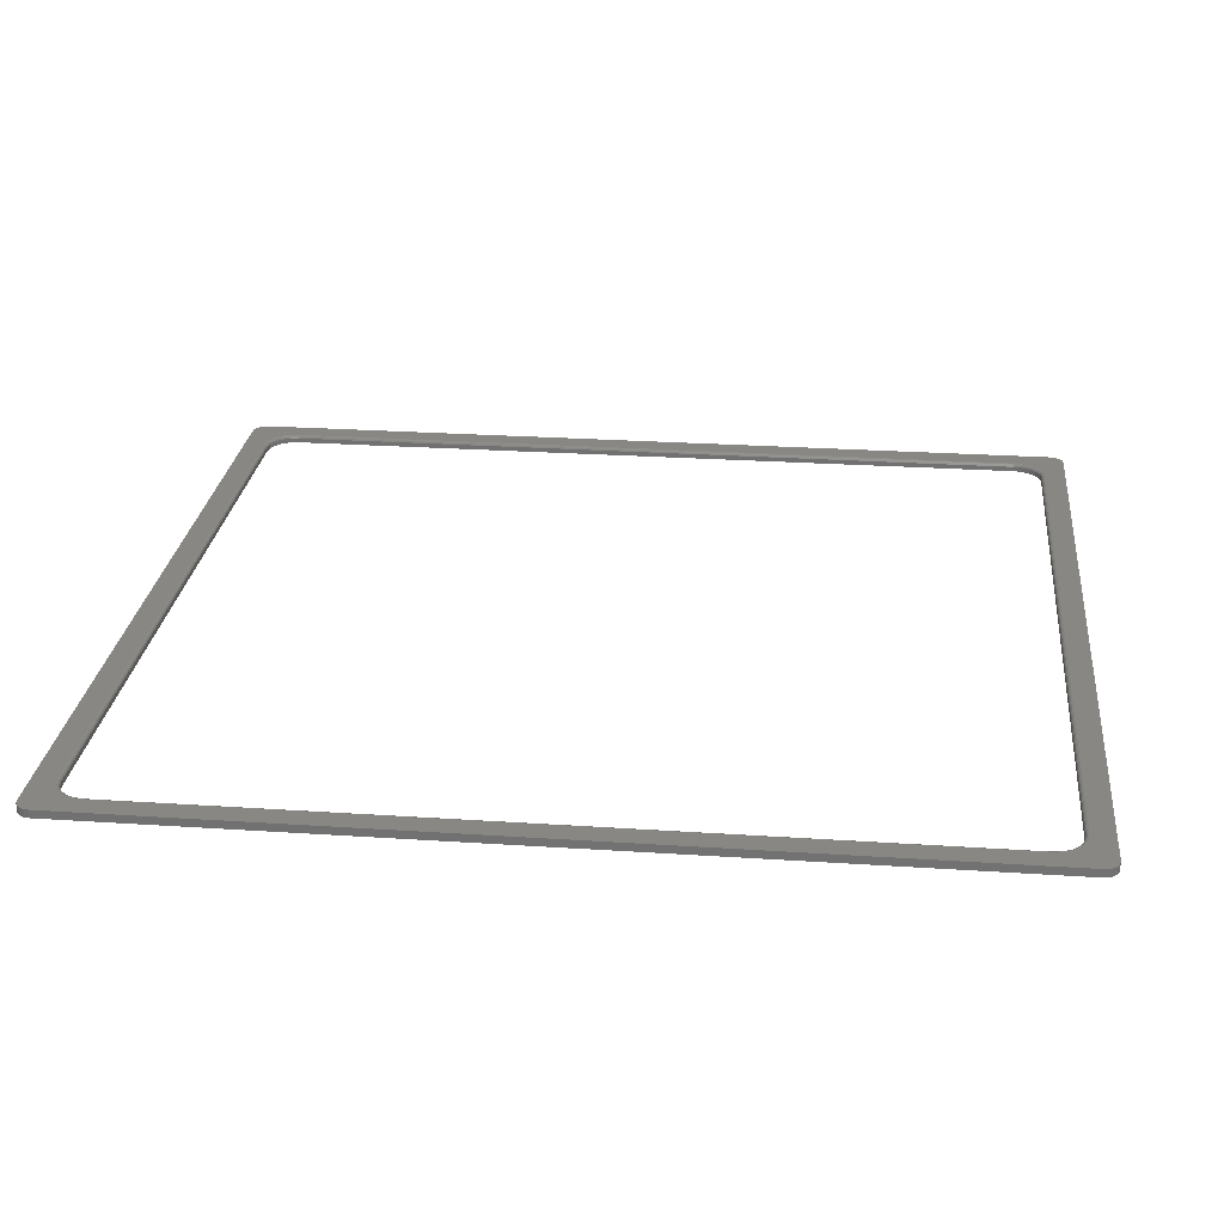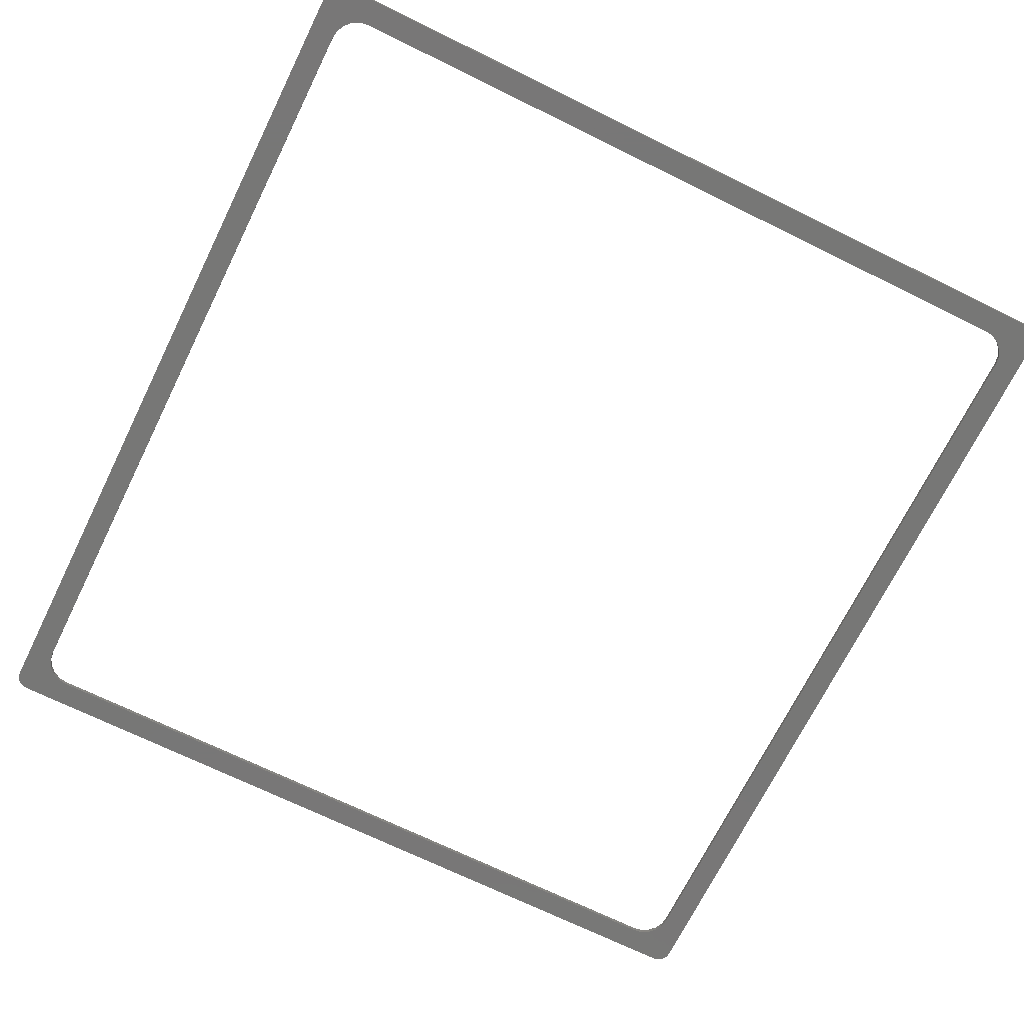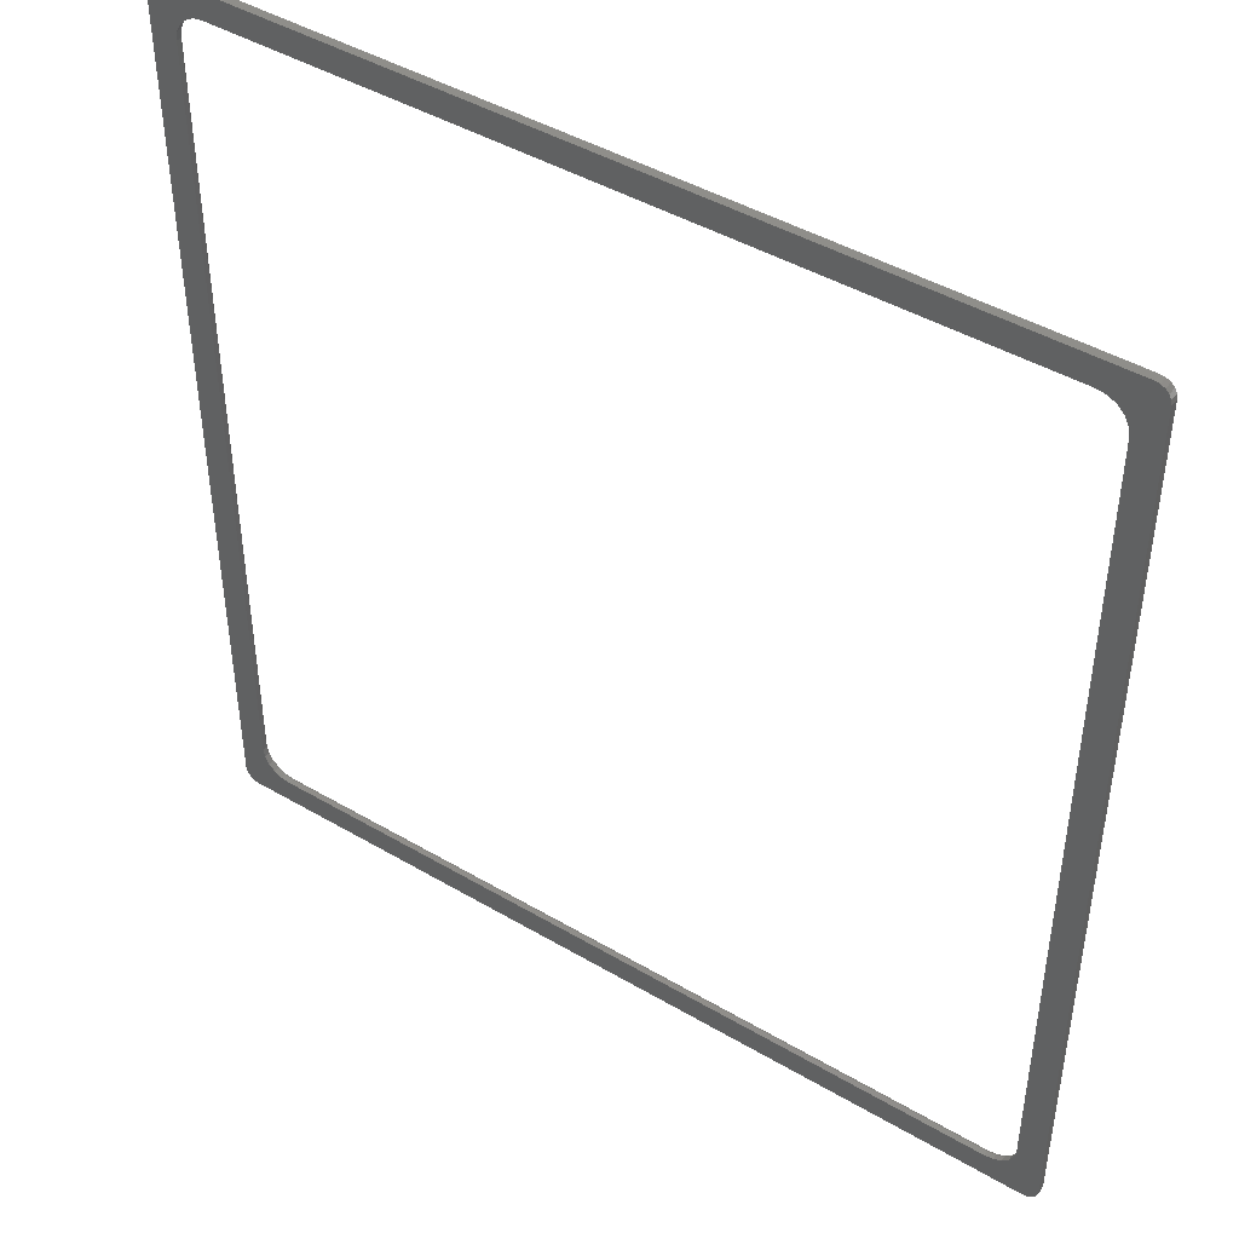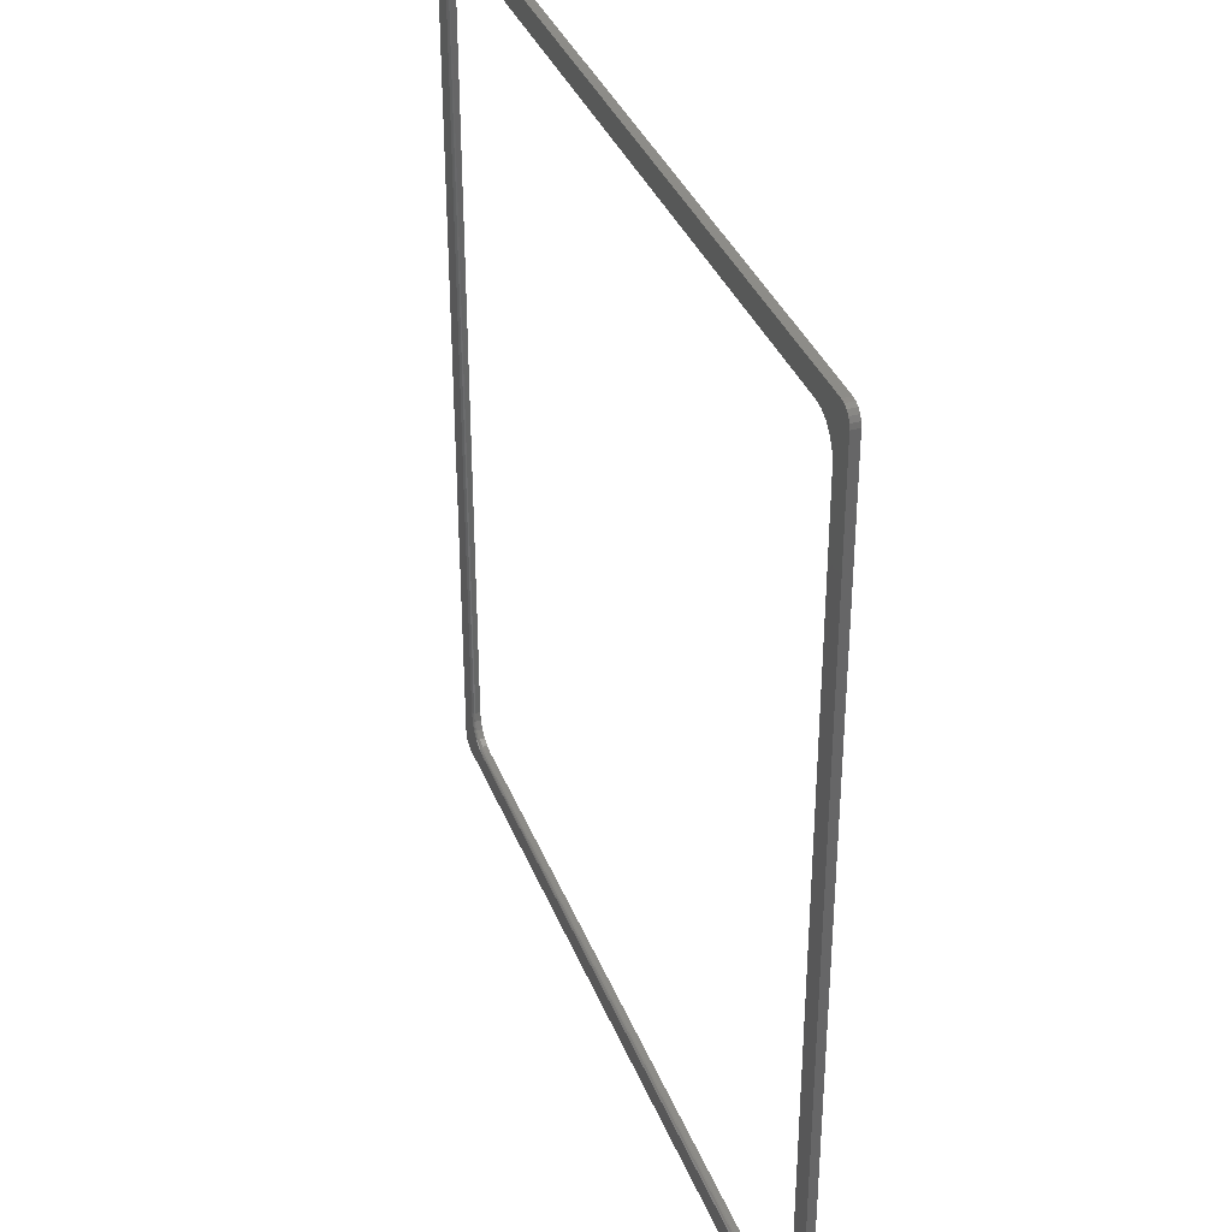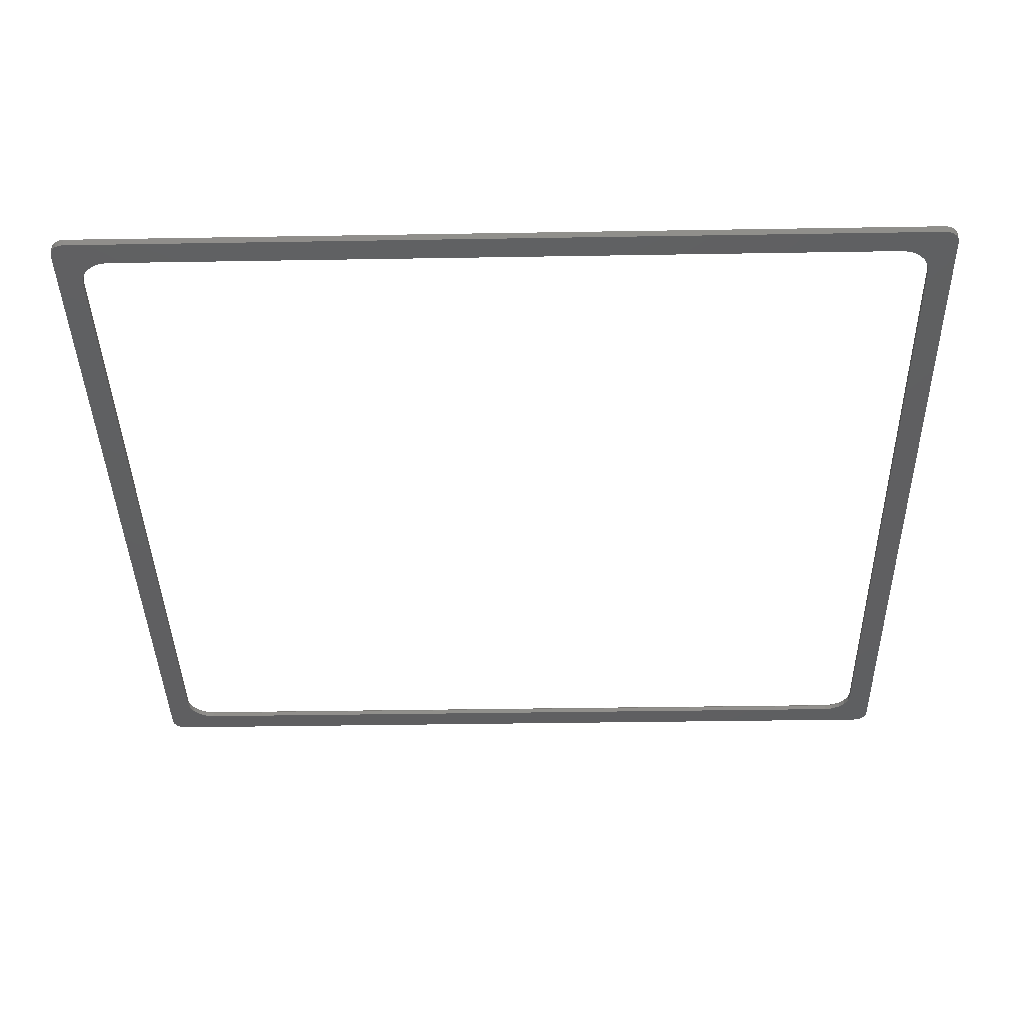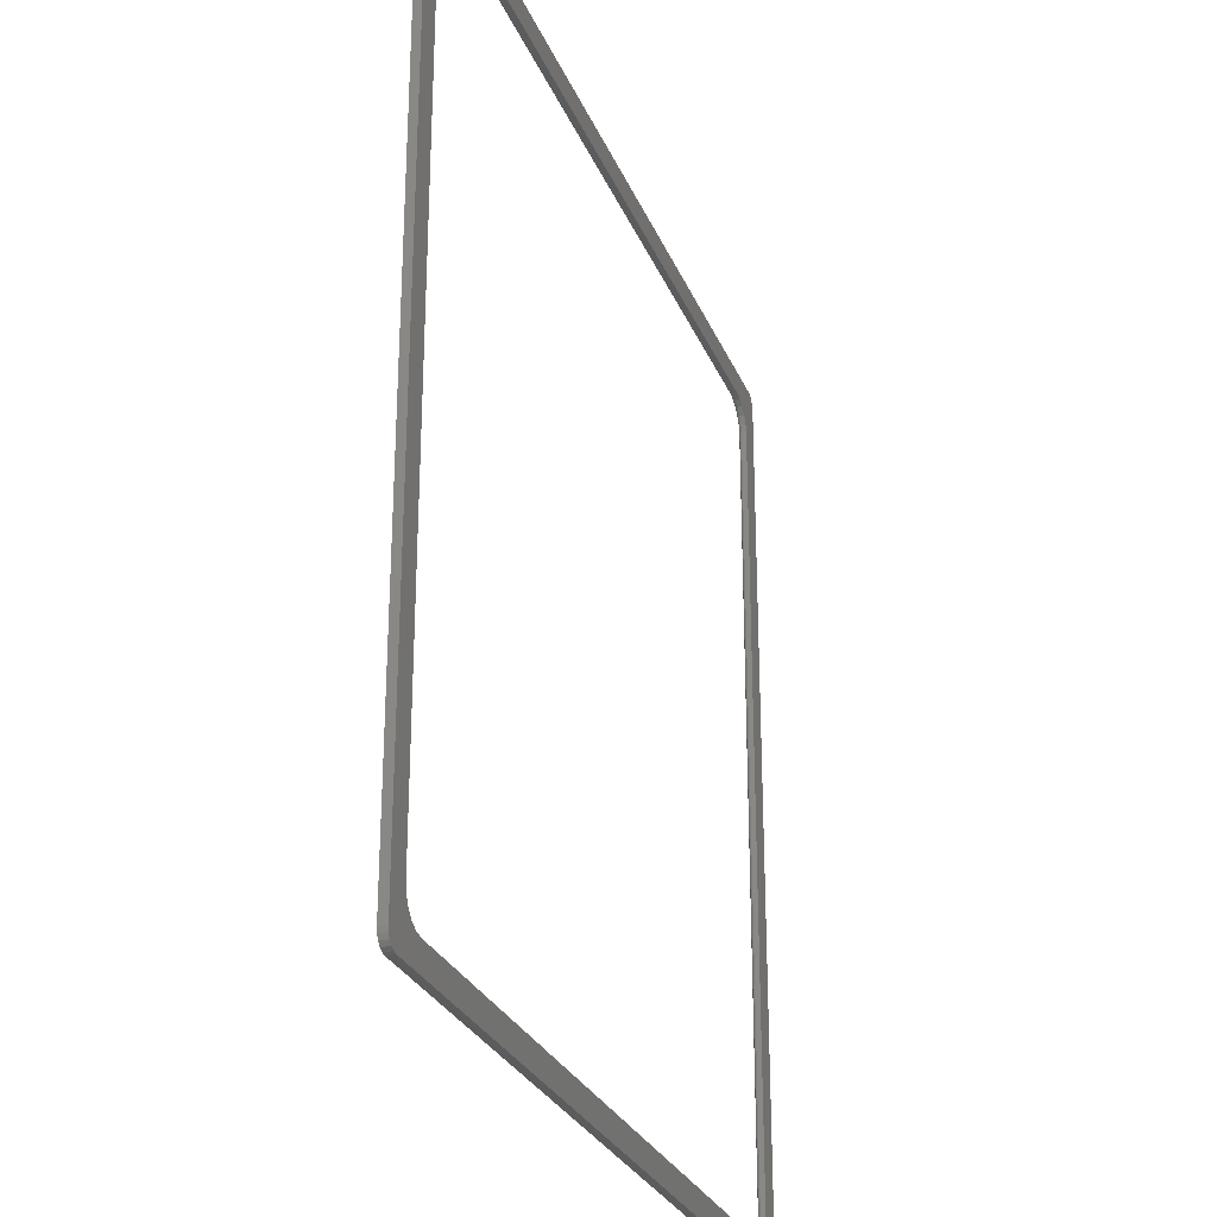
<metadata>
{"format":"stl","ext":"stl","renderer":"f3d","projection":"perspective","resolution":1024,"background":"white","views":[{"elev":25.7,"azim":96.1,"up":"+Z"},{"elev":-69.9,"azim":-26.2,"up":"+Z"},{"elev":44.6,"azim":-145.6,"up":"+Y"},{"elev":36.0,"azim":70.2,"up":"+Y"},{"elev":-39.2,"azim":91.2,"up":"+Z"},{"elev":-27.5,"azim":109.1,"up":"+Y"}]}
</metadata>
<code>
# stl→obj: 168 verts, 336 faces
v -59.9 -60.5 34.52
v -56.4 -55 34.52
v -56.2 -56.24 34.52
v 59.9 -60.5 34.52
v 59.9 60.5 35.62
v 59.9 -60.5 35.62
v 59.8 -61.12 34.52
v 59.52 -61.68 35.62
v 59.52 -61.68 34.52
v 59.8 -61.12 35.62
v 57.9 -62.5 35.62
v 58.52 -62.4 34.52
v 58.52 -62.4 35.62
v -57.9 -62.5 34.52
v -57.9 -62.5 35.62
v -58.52 -62.4 34.52
v -58.52 -62.4 35.62
v -59.8 -61.12 35.62
v -59.9 -60.5 35.62
v -59.52 -61.68 35.62
v -59.8 -61.12 34.52
v -59.52 -61.68 34.52
v -59.08 -62.12 34.52
v 59.08 -62.12 34.52
v 59.08 -62.12 35.62
v -59.52 61.68 34.52
v -59.08 62.12 35.62
v -59.08 62.12 34.52
v -57.9 62.5 35.62
v 57.9 62.5 34.52
v -57.9 62.5 34.52
v 58.52 62.4 34.52
v 57.9 62.5 35.62
v 58.52 62.4 35.62
v 59.8 61.12 34.52
v 59.52 61.68 35.62
v 59.8 61.12 35.62
v 59.08 62.12 35.62
v 59.52 61.68 34.52
v 59.08 62.12 34.52
v 59.9 60.5 34.52
v -58.52 62.4 34.52
v -59.8 61.12 34.52
v -59.52 61.68 35.62
v -59.9 60.5 34.52
v -59.8 61.12 35.62
v -55.64 -57.35 34.52
v -54.75 -58.24 34.52
v -53.64 -58.8 34.52
v -52.4 -59 34.52
v 57.9 -62.5 34.52
v 52.4 -59 34.52
v 53.64 -58.8 34.52
v 54.75 -58.24 34.52
v 55.64 -57.35 34.52
v 56.2 -56.24 34.52
v 56.4 -55 34.52
v 56.4 55 34.52
v 56.2 56.24 34.52
v 55.64 57.35 34.52
v 54.75 58.24 34.52
v 53.64 58.8 34.52
v 52.4 59 34.52
v -52.4 59 34.52
v -53.64 58.8 34.52
v -54.75 58.24 34.52
v -55.64 57.35 34.52
v -56.2 56.24 34.52
v -56.4 55 34.52
v -59.08 -62.12 35.62
v -58.52 62.4 35.62
v -59.9 60.5 35.62
v 52.4 -59 35.2
v -52.4 -59 35.2
v -53.64 -58.8 35.2
v -54.75 -58.24 35.2
v -55.64 -57.35 35.2
v -56.2 -56.24 35.2
v -56.4 -55 35.2
v 56.4 -55 35.2
v 56.2 -56.24 35.2
v 55.64 -57.35 35.2
v 54.75 -58.24 35.2
v 53.64 -58.8 35.2
v 52.4 59 35.2
v 53.64 58.8 35.2
v 54.75 58.24 35.2
v 55.64 57.35 35.2
v 56.2 56.24 35.2
v 56.4 55 35.2
v -56.4 55 35.2
v -56.2 56.24 35.2
v -55.64 57.35 35.2
v -54.75 58.24 35.2
v -53.64 58.8 35.2
v -52.4 59 35.2
v 52.43 59.42 35.62
v 53.77 59.21 35.62
v 55.98 -57.6 35.62
v 55 -58.58 35.62
v 53.77 -59.21 35.62
v 56.61 -56.37 35.62
v 52.43 -59.42 35.62
v -52.43 -59.42 35.62
v -53.77 -59.21 35.62
v -55 -58.58 35.62
v -55.98 -57.6 35.62
v -56.61 -56.37 35.62
v 56.82 -55.03 35.62
v 56.82 55.03 35.62
v 56.61 56.37 35.62
v 55.98 57.6 35.62
v 55 58.58 35.62
v -56.82 -55.03 35.62
v -56.82 55.03 35.62
v -56.61 56.37 35.62
v -55.98 57.6 35.62
v -55 58.58 35.62
v -53.77 59.21 35.62
v -52.43 59.42 35.62
v -52.42 -59.23 35.54
v -52.41 -59.08 35.39
v -53.66 -58.88 35.39
v -53.71 -59.03 35.54
v 52.42 -59.23 35.54
v 52.41 -59.08 35.39
v 53.71 -59.03 35.54
v 53.66 -58.88 35.39
v 54.89 -58.43 35.54
v 54.8 -58.3 35.39
v 55.83 -57.49 35.54
v 55.7 -57.4 35.39
v 56.43 -56.31 35.54
v 56.28 -56.26 35.39
v 56.63 -55.02 35.54
v 56.48 -55.01 35.39
v 56.63 55.02 35.54
v 56.48 55.01 35.39
v 56.43 56.31 35.54
v 56.28 56.26 35.39
v 55.83 57.49 35.54
v 55.7 57.4 35.39
v 54.89 58.43 35.54
v 54.8 58.3 35.39
v 53.71 59.03 35.54
v 53.66 58.88 35.39
v 52.42 59.23 35.54
v 52.41 59.08 35.39
v -52.42 59.23 35.54
v -52.41 59.08 35.39
v -53.71 59.03 35.54
v -53.66 58.88 35.39
v -54.89 58.43 35.54
v -54.8 58.3 35.39
v -55.83 57.49 35.54
v -55.7 57.4 35.39
v -56.43 56.31 35.54
v -56.28 56.26 35.39
v -56.63 55.02 35.54
v -56.48 55.01 35.39
v -56.63 -55.02 35.54
v -56.48 -55.01 35.39
v -56.43 -56.31 35.54
v -56.28 -56.26 35.39
v -55.83 -57.49 35.54
v -55.7 -57.4 35.39
v -54.89 -58.43 35.54
v -54.8 -58.3 35.39
f 1 2 3
f 4 5 6
f 7 8 9
f 10 4 6
f 11 12 13
f 14 11 15
f 16 15 17
f 1 18 19
f 20 21 22
f 17 23 16
f 23 20 22
f 24 8 25
f 13 24 25
f 26 27 28
f 29 30 31
f 32 33 34
f 35 36 37
f 38 39 40
f 34 40 32
f 37 41 35
f 42 29 31
f 27 42 28
f 43 44 26
f 45 46 43
f 19 45 1
f 14 47 48
f 49 14 48
f 16 47 14
f 23 47 16
f 22 47 23
f 21 47 22
f 1 47 21
f 1 3 47
f 50 14 49
f 50 51 14
f 52 51 50
f 53 51 52
f 54 51 53
f 55 51 54
f 55 12 51
f 55 24 12
f 55 9 24
f 55 7 9
f 55 4 7
f 56 4 55
f 57 4 56
f 57 41 4
f 58 41 57
f 59 41 58
f 60 41 59
f 61 41 60
f 61 35 41
f 61 39 35
f 61 40 39
f 61 32 40
f 61 30 32
f 62 30 61
f 63 30 62
f 63 31 30
f 64 31 63
f 65 31 64
f 66 31 65
f 67 31 66
f 67 42 31
f 67 28 42
f 67 26 28
f 67 43 26
f 67 45 43
f 68 45 67
f 69 45 68
f 69 1 45
f 2 1 69
f 5 4 41
f 8 7 10
f 4 10 7
f 12 11 51
f 11 14 51
f 15 16 14
f 18 1 21
f 21 20 18
f 23 17 70
f 20 23 70
f 8 24 9
f 24 13 12
f 27 26 44
f 30 29 33
f 33 32 30
f 36 35 39
f 39 38 36
f 40 34 38
f 41 37 5
f 29 42 71
f 42 27 71
f 44 43 46
f 46 45 72
f 45 19 72
f 50 73 52
f 74 49 75
f 49 76 75
f 48 77 76
f 77 3 78
f 78 2 79
f 69 79 2
f 80 58 57
f 57 81 80
f 55 81 56
f 54 82 55
f 53 83 54
f 84 52 73
f 85 64 63
f 85 62 86
f 86 61 87
f 87 60 88
f 88 59 89
f 59 90 89
f 91 68 92
f 93 68 67
f 67 94 93
f 94 65 95
f 95 64 96
f 33 97 98
f 73 50 74
f 49 74 50
f 76 49 48
f 77 48 47
f 3 77 47
f 2 78 3
f 79 69 91
f 58 80 90
f 81 57 56
f 81 55 82
f 82 54 83
f 83 53 84
f 52 84 53
f 64 85 96
f 62 85 63
f 61 86 62
f 60 87 61
f 59 88 60
f 90 59 58
f 68 91 69
f 68 93 92
f 94 67 66
f 65 94 66
f 64 95 65
f 11 99 100
f 101 11 100
f 13 99 11
f 25 99 13
f 8 99 25
f 10 99 8
f 6 99 10
f 6 102 99
f 103 11 101
f 103 15 11
f 104 15 103
f 105 15 104
f 106 15 105
f 107 15 106
f 107 17 15
f 107 70 17
f 107 20 70
f 107 18 20
f 107 19 18
f 108 19 107
f 6 109 102
f 5 109 6
f 5 110 109
f 5 111 110
f 5 112 111
f 5 113 112
f 37 113 5
f 36 113 37
f 38 113 36
f 34 113 38
f 33 113 34
f 33 98 113
f 114 19 108
f 114 72 19
f 115 72 114
f 116 72 115
f 117 72 116
f 118 72 117
f 118 46 72
f 118 44 46
f 118 27 44
f 118 71 27
f 118 29 71
f 119 29 118
f 120 29 119
f 120 33 29
f 97 33 120
f 121 122 123
f 123 124 121
f 121 125 126
f 126 122 121
f 125 127 128
f 128 126 125
f 127 129 130
f 130 128 127
f 129 131 132
f 132 130 129
f 131 133 134
f 134 132 131
f 134 133 135
f 135 136 134
f 135 137 138
f 138 136 135
f 137 139 140
f 140 138 137
f 139 141 142
f 142 140 139
f 141 143 144
f 144 142 141
f 143 145 146
f 146 144 143
f 146 145 147
f 147 148 146
f 147 149 150
f 150 148 147
f 149 151 152
f 152 150 149
f 151 153 154
f 154 152 151
f 153 155 156
f 156 154 153
f 155 157 158
f 158 156 155
f 158 157 159
f 159 160 158
f 159 161 162
f 162 160 159
f 161 163 164
f 164 162 161
f 163 165 166
f 166 164 163
f 165 167 168
f 168 166 165
f 167 124 123
f 123 168 167
f 122 126 73
f 73 74 122
f 122 74 75
f 75 123 122
f 123 75 76
f 76 168 123
f 168 76 77
f 77 166 168
f 166 77 78
f 78 164 166
f 164 78 79
f 79 162 164
f 162 79 91
f 91 160 162
f 136 138 90
f 90 80 136
f 136 80 81
f 81 134 136
f 134 81 82
f 82 132 134
f 126 128 84
f 84 73 126
f 128 130 83
f 83 84 128
f 148 150 96
f 96 85 148
f 148 85 86
f 86 146 148
f 146 86 87
f 87 144 146
f 144 87 88
f 88 142 144
f 142 88 89
f 89 140 142
f 138 140 89
f 89 90 138
f 160 91 92
f 92 158 160
f 158 92 93
f 93 156 158
f 156 93 94
f 94 154 156
f 154 94 95
f 95 152 154
f 150 152 95
f 95 96 150
f 132 82 83
f 83 130 132
f 121 104 103
f 103 125 121
f 127 125 103
f 103 101 127
f 127 101 100
f 100 129 127
f 131 129 100
f 100 99 131
f 133 131 99
f 99 102 133
f 109 135 133
f 133 102 109
f 135 109 110
f 110 137 135
f 139 137 110
f 110 111 139
f 141 139 111
f 111 112 141
f 143 141 112
f 112 113 143
f 145 143 113
f 113 98 145
f 97 147 145
f 145 98 97
f 147 97 120
f 120 149 147
f 151 149 120
f 120 119 151
f 153 151 119
f 119 118 153
f 155 153 118
f 118 117 155
f 157 155 117
f 117 116 157
f 115 159 157
f 157 116 115
f 161 159 115
f 115 114 161
f 163 161 114
f 114 108 163
f 165 163 108
f 108 107 165
f 167 165 107
f 107 106 167
f 124 167 106
f 106 105 124
f 104 121 124
f 124 105 104

</code>
